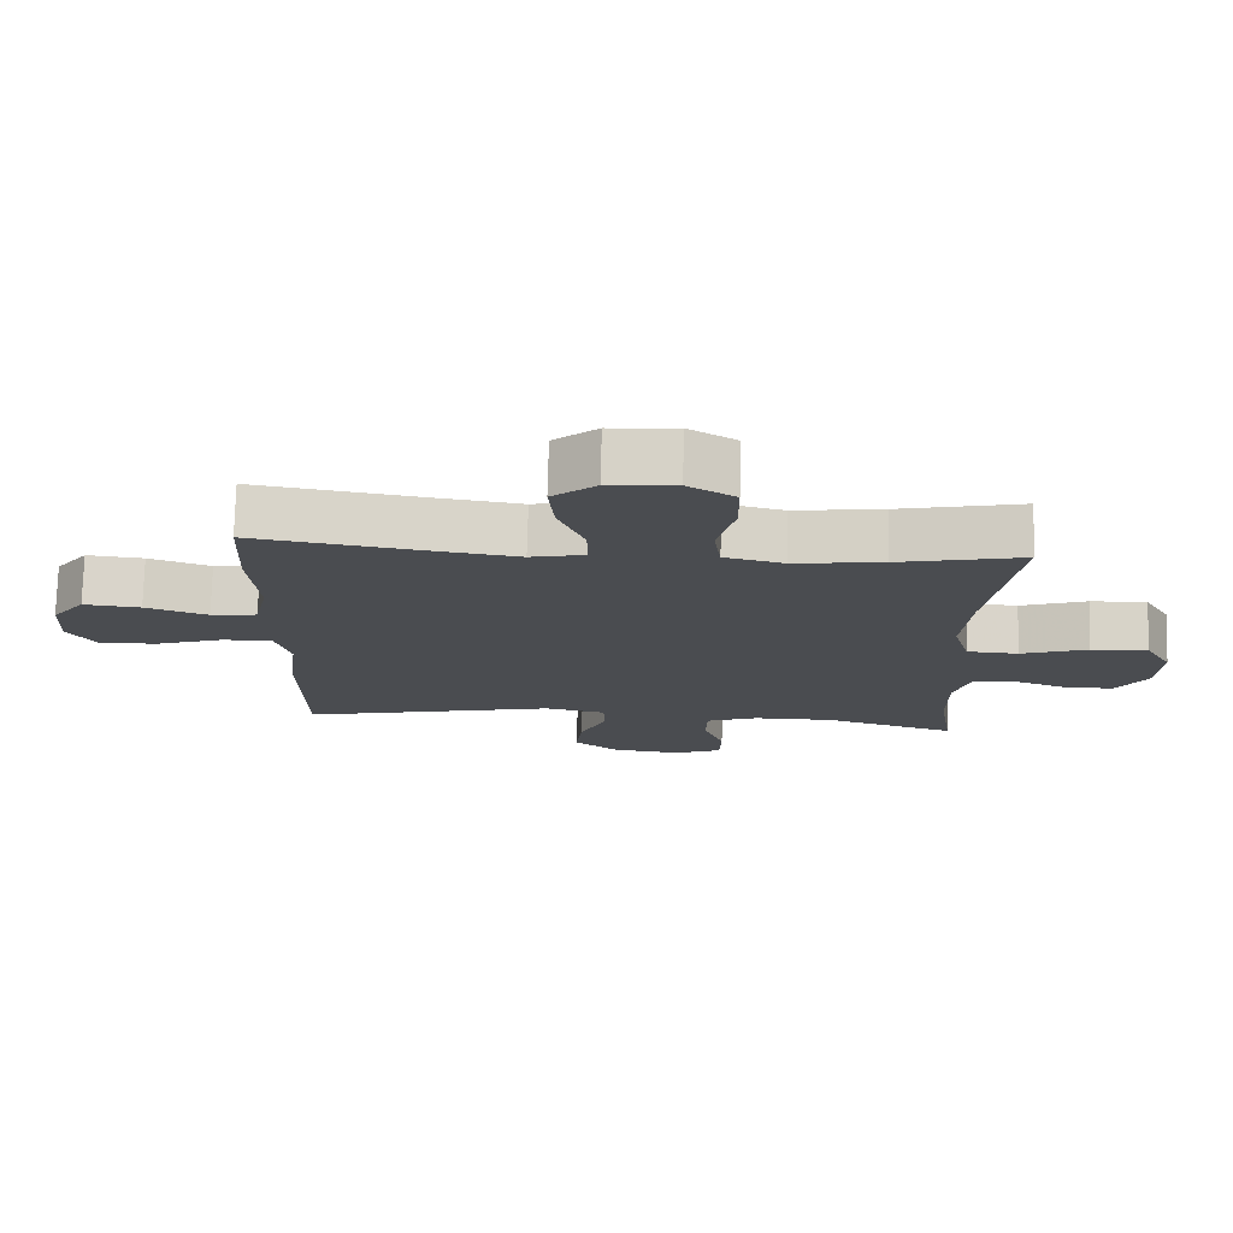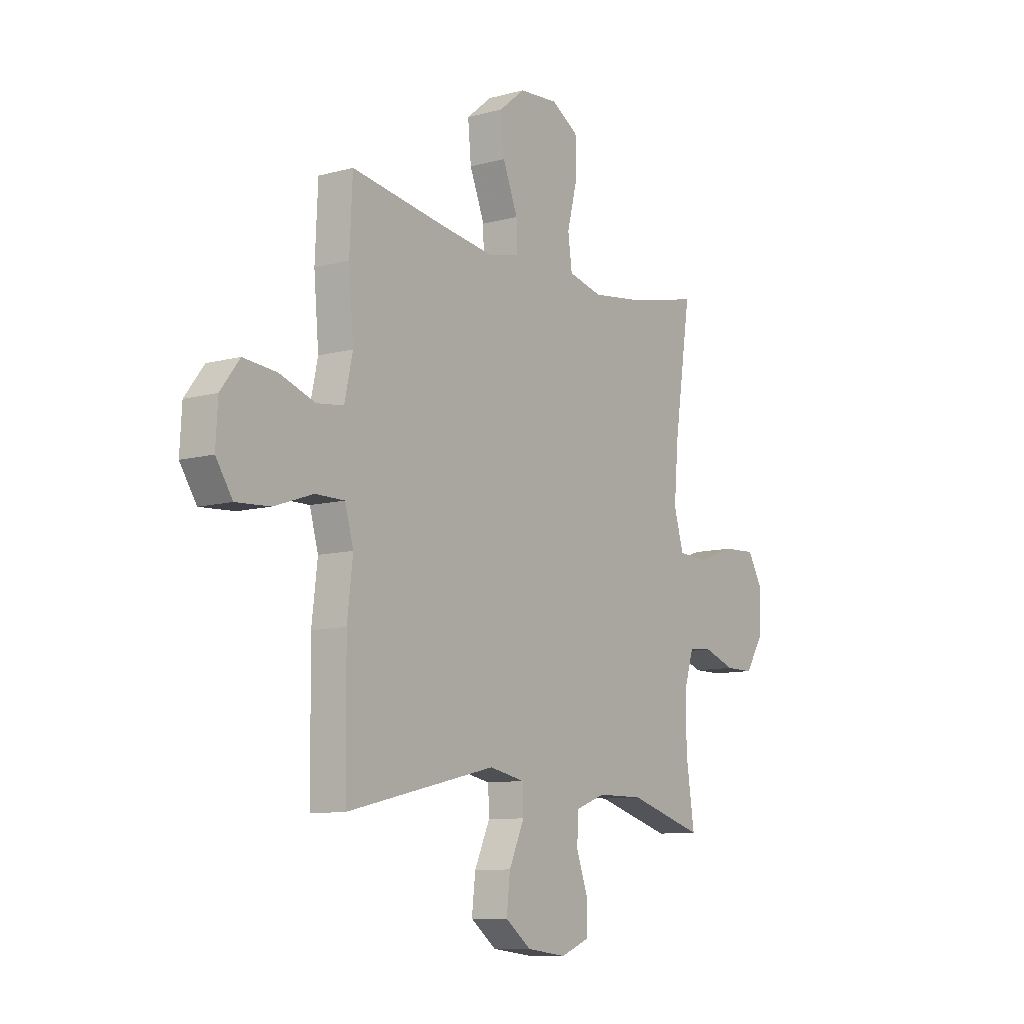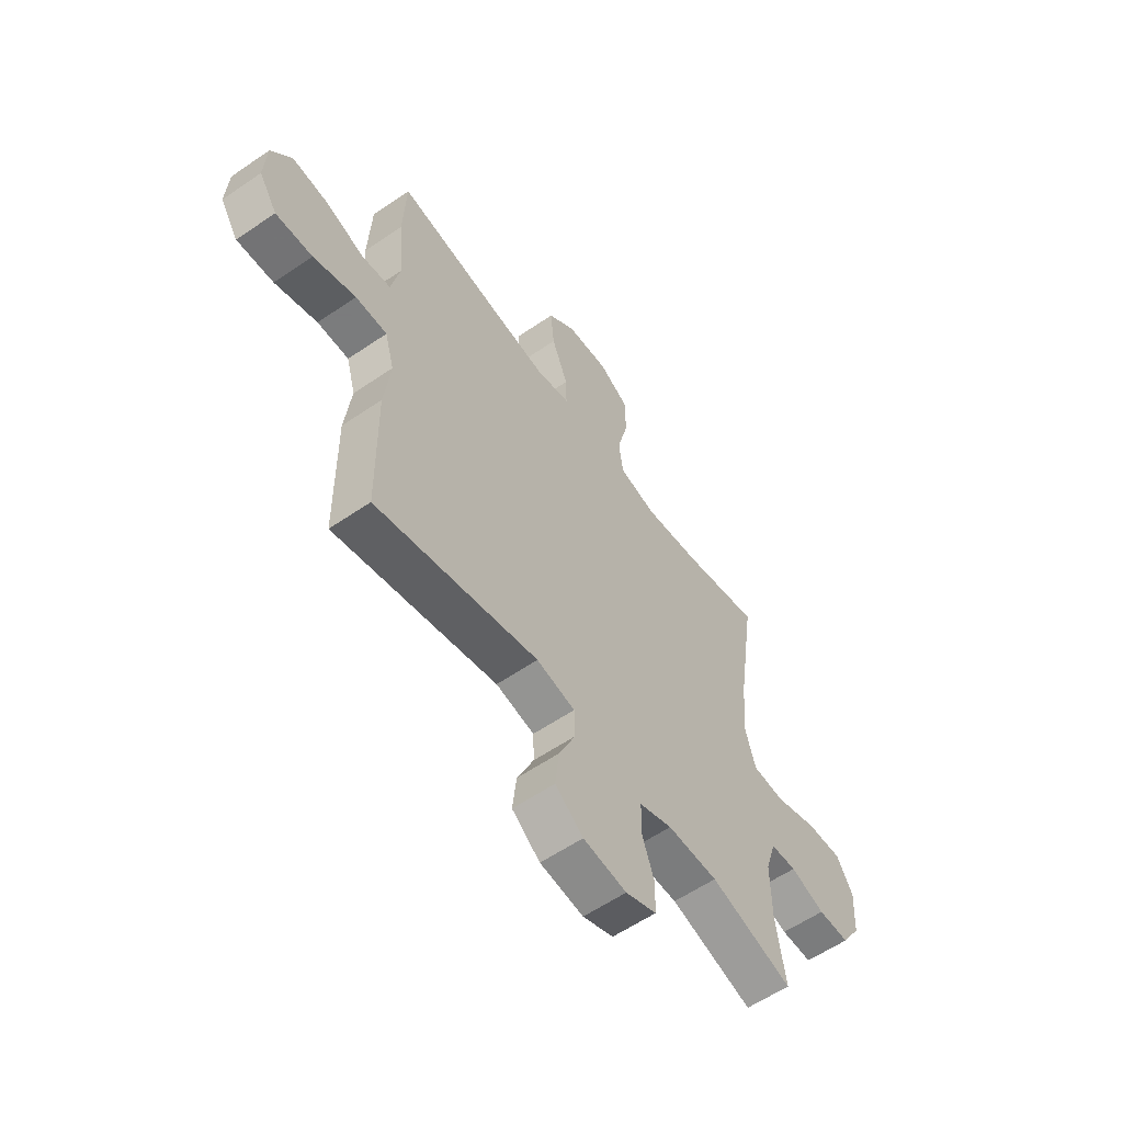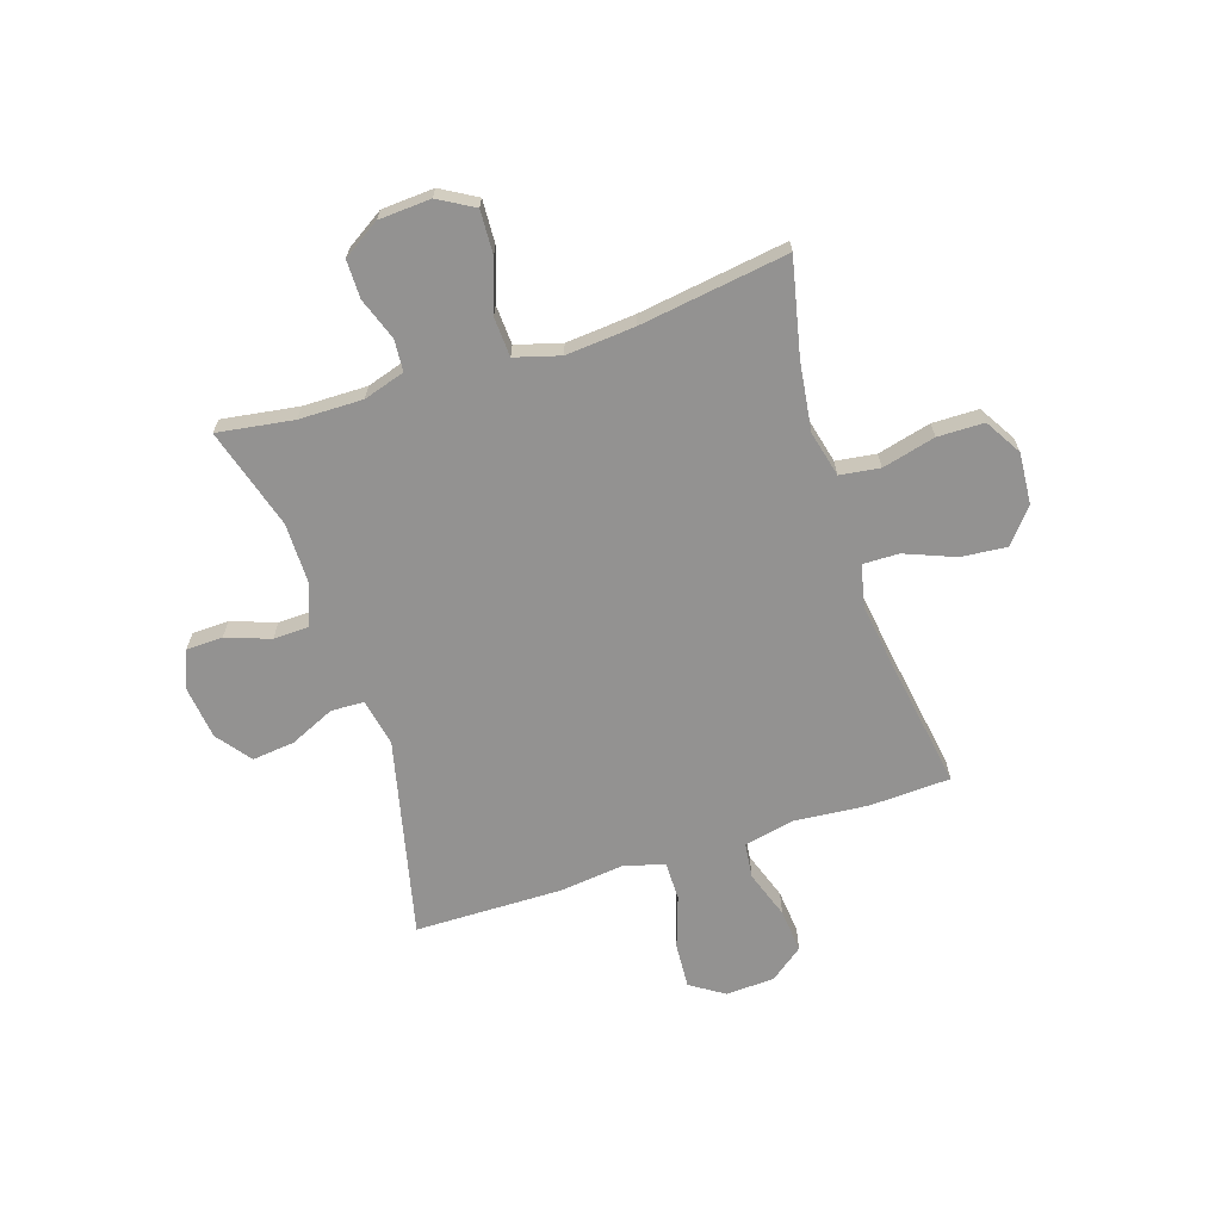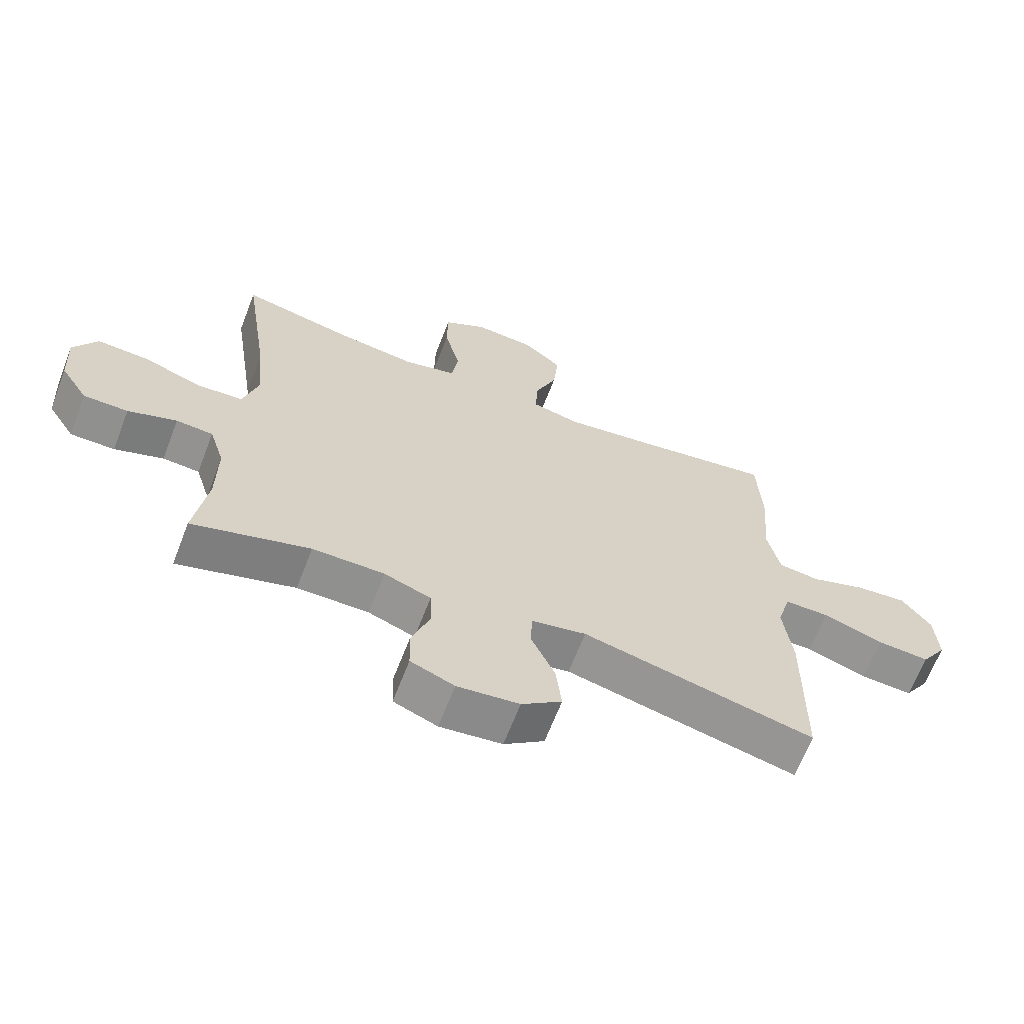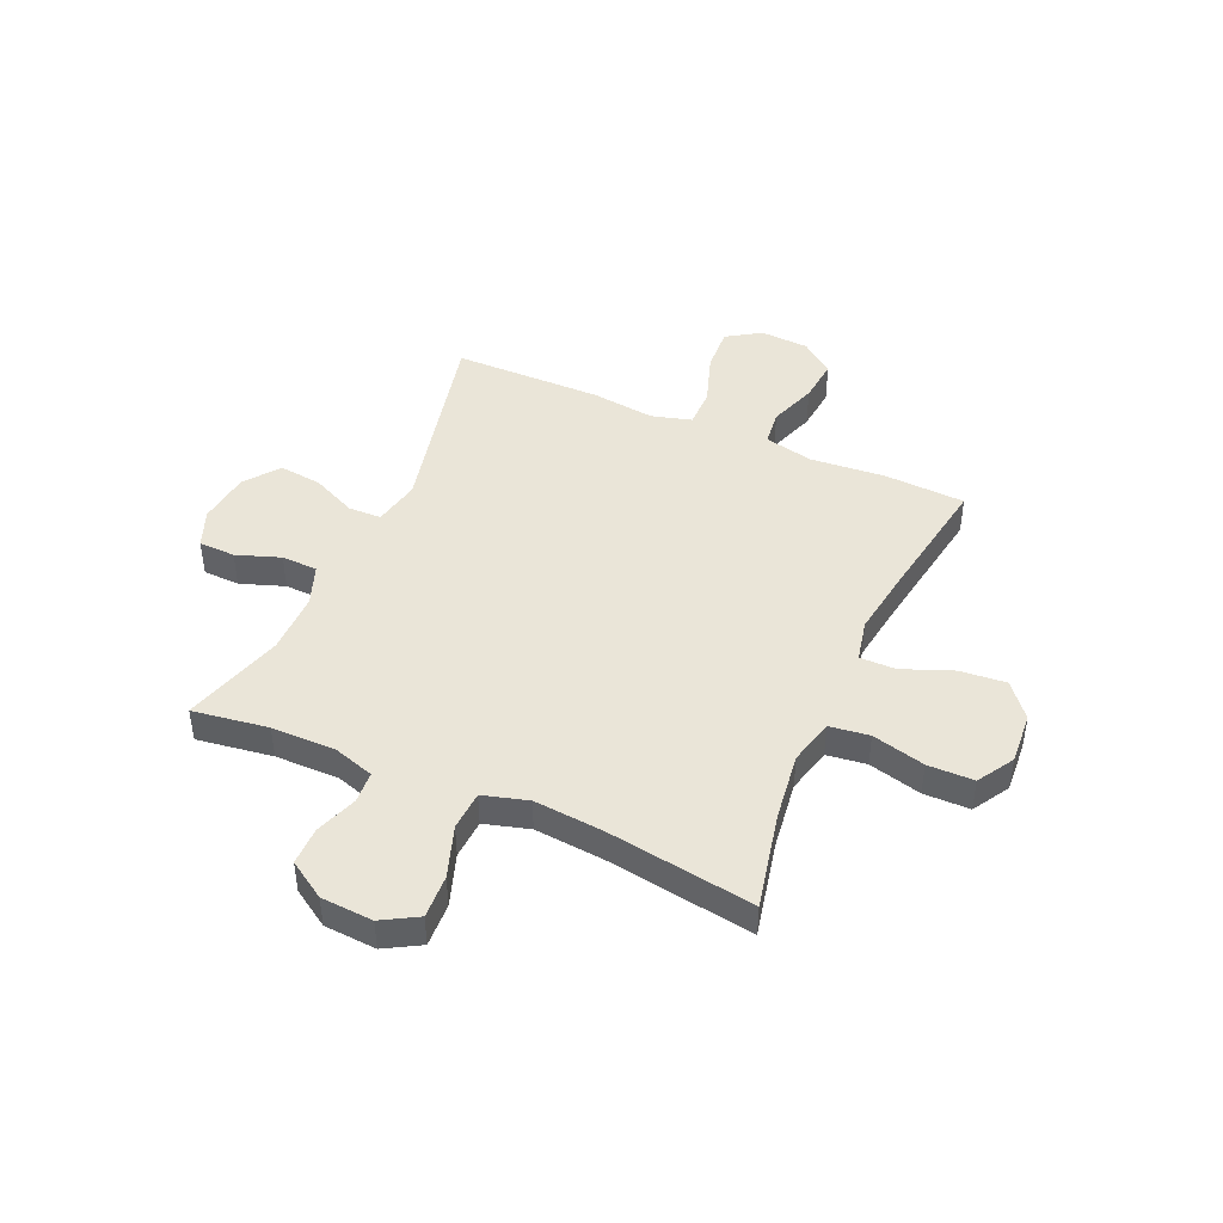
<metadata>
{"format":"obj","ext":"obj","renderer":"f3d","projection":"perspective","resolution":1024,"background":"white","views":[{"elev":75.3,"azim":-178.5,"up":"+Z"},{"elev":-9.6,"azim":125.4,"up":"+Z"},{"elev":-58.6,"azim":125.3,"up":"+Z"},{"elev":-66.5,"azim":-72.1,"up":"+Y"},{"elev":-65.5,"azim":-21.1,"up":"+Z"},{"elev":44.8,"azim":-66.1,"up":"+Y"}]}
</metadata>
<code>
v 0.5 0.07 -0.5
v 0.129 0.07 -0.414
v 0.041 0.07 -0.432
v 0.039 0.07 -0.493
v 0.077 0.07 -0.577
v 0.086 0.07 -0.656
v 0.022 0.07 -0.705
v -0.077 0.07 -0.717
v -0.147 0.07 -0.689
v -0.149 0.07 -0.621
v -0.12 0.07 -0.539
v -0.122 0.07 -0.472
v -0.197 0.07 -0.444
v -0.312 0.07 -0.444
v -0.5 0.07 -0.5
v -0.479 0.07 -0.359
v -0.478 0.07 -0.24
v -0.502 0.07 -0.163
v -0.561 0.07 -0.159
v -0.639 0.07 -0.187
v -0.71 0.07 -0.187
v -0.754 0.07 -0.118
v -0.76 0.07 -0.021
v -0.722 0.07 0.045
v -0.641 0.07 0.041
v -0.545 0.07 0.008
v -0.472 0.07 0.012
v -0.448 0.07 0.096
v -0.459 0.07 0.225
v -0.5 0.07 0.5
v -0.322 0.07 0.461
v -0.195 0.07 0.444
v -0.11 0.07 0.465
v -0.1 0.07 0.539
v -0.125 0.07 0.638
v -0.124 0.07 0.724
v -0.056 0.07 0.765
v 0.04 0.07 0.758
v 0.103 0.07 0.706
v 0.095 0.07 0.62
v 0.058 0.07 0.527
v 0.057 0.07 0.46
v 0.135 0.07 0.443
v 0.259 0.07 0.461
v 0.5 0.07 0.5
v 0.507 0.07 0.349
v 0.495 0.07 0.21
v 0.515 0.07 0.118
v 0.581 0.07 0.11
v 0.67 0.07 0.141
v 0.752 0.07 0.149
v 0.799 0.07 0.087
v 0.804 0.07 -0.004
v 0.763 0.07 -0.067
v 0.679 0.07 -0.062
v 0.582 0.07 -0.029
v 0.51 0.07 -0.029
v 0.489 0.07 -0.104
v 0.503 0.07 -0.222
v 0.5 0 -0.5
v 0.129 0 -0.414
v 0.041 0 -0.432
v 0.039 0 -0.493
v 0.077 0 -0.577
v 0.086 0 -0.656
v 0.022 0 -0.705
v -0.077 0 -0.717
v -0.147 0 -0.689
v -0.149 0 -0.621
v -0.12 0 -0.539
v -0.122 0 -0.472
v -0.197 0 -0.444
v -0.312 0 -0.444
v -0.5 0 -0.5
v -0.479 0 -0.359
v -0.478 0 -0.24
v -0.502 0 -0.163
v -0.561 0 -0.159
v -0.639 0 -0.187
v -0.71 0 -0.187
v -0.754 0 -0.118
v -0.76 0 -0.021
v -0.722 0 0.045
v -0.641 0 0.041
v -0.545 0 0.008
v -0.472 0 0.012
v -0.448 0 0.096
v -0.459 0 0.225
v -0.5 0 0.5
v -0.322 0 0.461
v -0.195 0 0.444
v -0.11 0 0.465
v -0.1 0 0.539
v -0.125 0 0.638
v -0.124 0 0.724
v -0.056 0 0.765
v 0.04 0 0.758
v 0.103 0 0.706
v 0.095 0 0.62
v 0.058 0 0.527
v 0.057 0 0.46
v 0.135 0 0.443
v 0.259 0 0.461
v 0.5 0 0.5
v 0.507 0 0.349
v 0.495 0 0.21
v 0.515 0 0.118
v 0.581 0 0.11
v 0.67 0 0.141
v 0.752 0 0.149
v 0.799 0 0.087
v 0.804 0 -0.004
v 0.763 0 -0.067
v 0.679 0 -0.062
v 0.582 0 -0.029
v 0.51 0 -0.029
v 0.489 0 -0.104
v 0.503 0 -0.222
f 58 59 1 2
f 57 58 2 3
f 53 54 55 56
f 53 56 57
f 52 53 57
f 49 50 51 52
f 49 52 57
f 48 49 57 3
f 44 45 46 47
f 43 44 47 48
f 42 43 48 3
f 38 39 40 41
f 34 35 36 37
f 33 34 37 38
f 29 30 31
f 28 29 31 32
f 27 28 32 33
f 23 24 25 26
f 23 26 27
f 22 23 27
f 19 20 21 22
f 18 19 22 27
f 17 18 27 33
f 14 15 16
f 13 14 16 17
f 12 13 17 33
f 8 9 10 11
f 4 5 6 7
f 33 38 41 42
f 11 12 33 42
f 7 8 11 42
f 3 4 7 42
f 61 60 118 117
f 62 61 117 116
f 115 114 113 112
f 116 115 112
f 116 112 111
f 111 110 109 108
f 116 111 108
f 62 116 108 107
f 106 105 104 103
f 107 106 103 102
f 62 107 102 101
f 100 99 98 97
f 96 95 94 93
f 97 96 93 92
f 90 89 88
f 91 90 88 87
f 92 91 87 86
f 85 84 83 82
f 86 85 82
f 86 82 81
f 81 80 79 78
f 86 81 78 77
f 92 86 77 76
f 75 74 73
f 76 75 73 72
f 92 76 72 71
f 70 69 68 67
f 66 65 64 63
f 101 100 97 92
f 101 92 71 70
f 101 70 67 66
f 101 66 63 62
f 1 60 61 2
f 2 61 62 3
f 3 62 63 4
f 4 63 64 5
f 5 64 65 6
f 6 65 66 7
f 7 66 67 8
f 8 67 68 9
f 9 68 69 10
f 10 69 70 11
f 11 70 71 12
f 12 71 72 13
f 13 72 73 14
f 14 73 74 15
f 15 74 75 16
f 16 75 76 17
f 17 76 77 18
f 18 77 78 19
f 19 78 79 20
f 20 79 80 21
f 21 80 81 22
f 22 81 82 23
f 23 82 83 24
f 24 83 84 25
f 25 84 85 26
f 26 85 86 27
f 27 86 87 28
f 28 87 88 29
f 29 88 89 30
f 30 89 90 31
f 31 90 91 32
f 32 91 92 33
f 33 92 93 34
f 34 93 94 35
f 35 94 95 36
f 36 95 96 37
f 37 96 97 38
f 38 97 98 39
f 39 98 99 40
f 40 99 100 41
f 41 100 101 42
f 42 101 102 43
f 43 102 103 44
f 44 103 104 45
f 45 104 105 46
f 46 105 106 47
f 47 106 107 48
f 48 107 108 49
f 49 108 109 50
f 50 109 110 51
f 51 110 111 52
f 52 111 112 53
f 53 112 113 54
f 54 113 114 55
f 55 114 115 56
f 56 115 116 57
f 57 116 117 58
f 58 117 118 59
f 59 118 60 1

</code>
